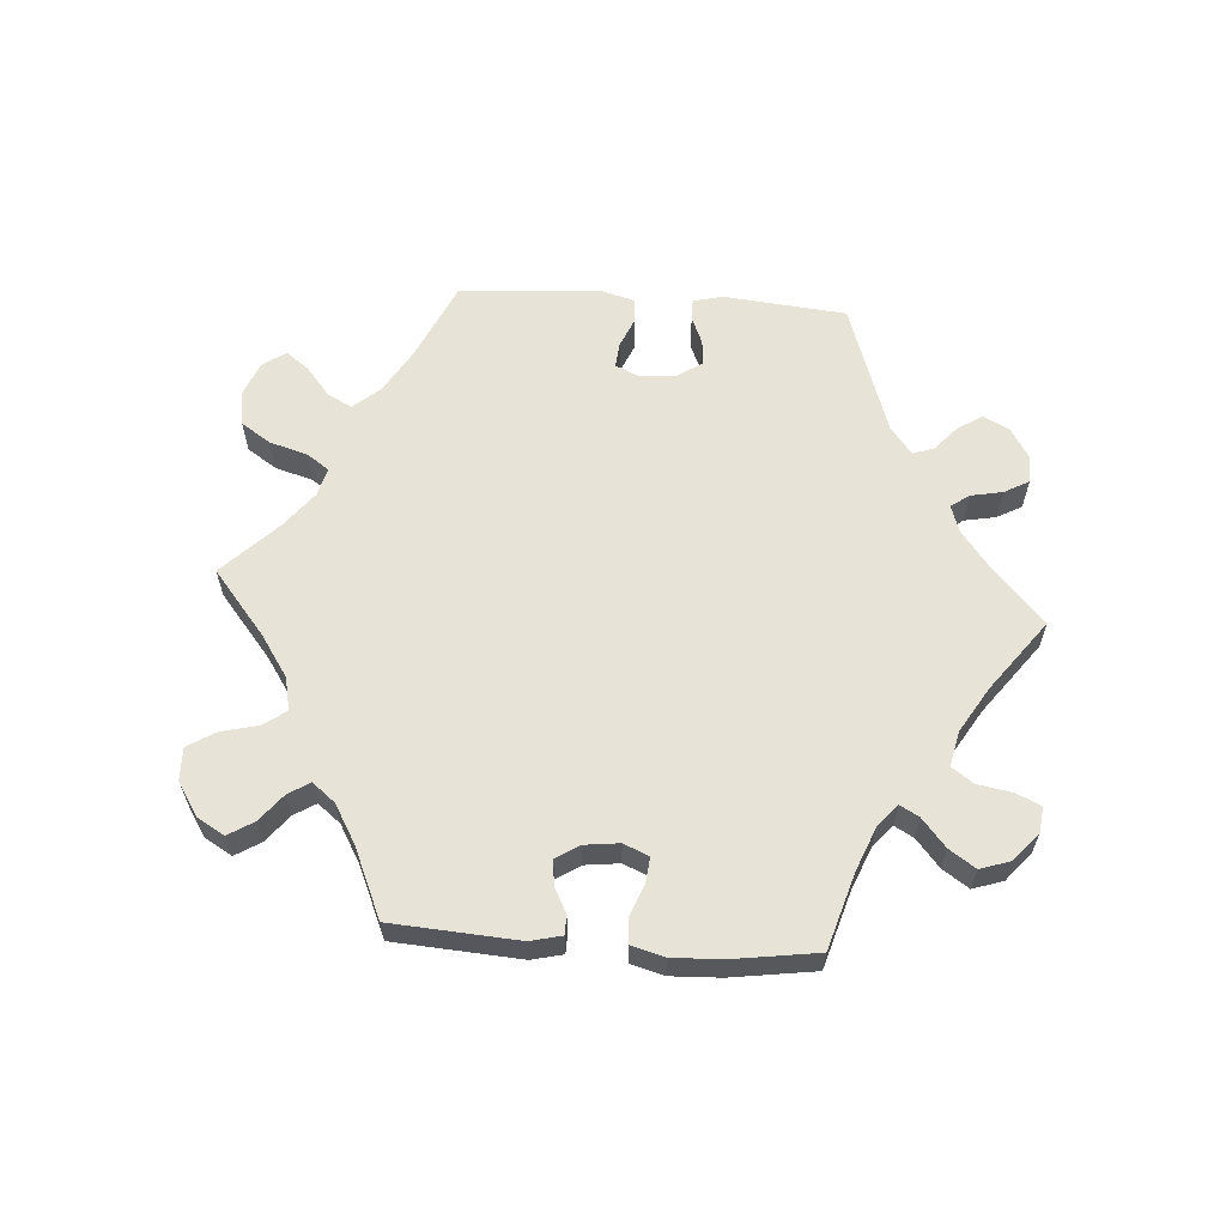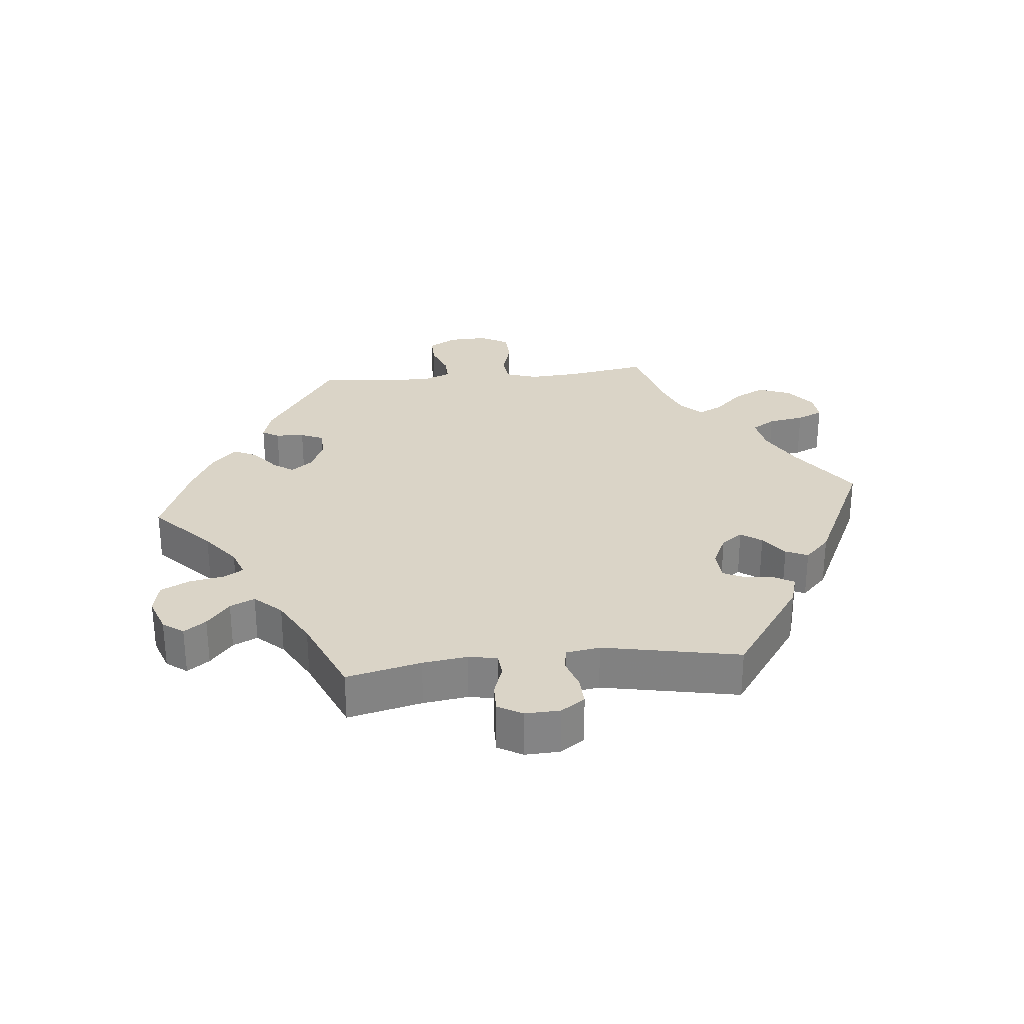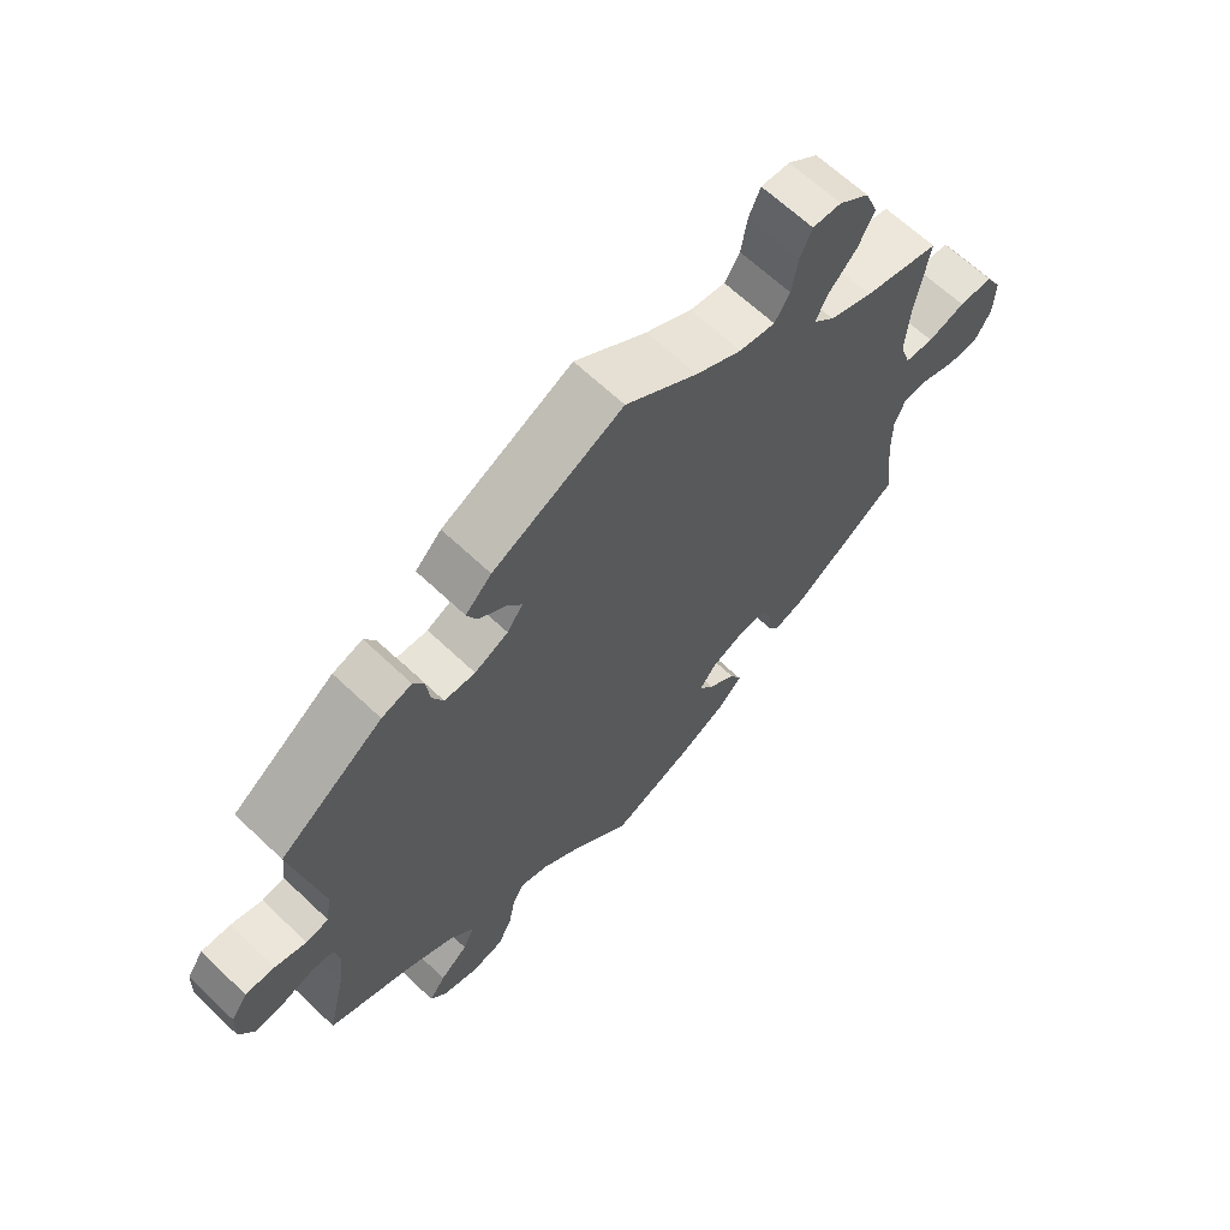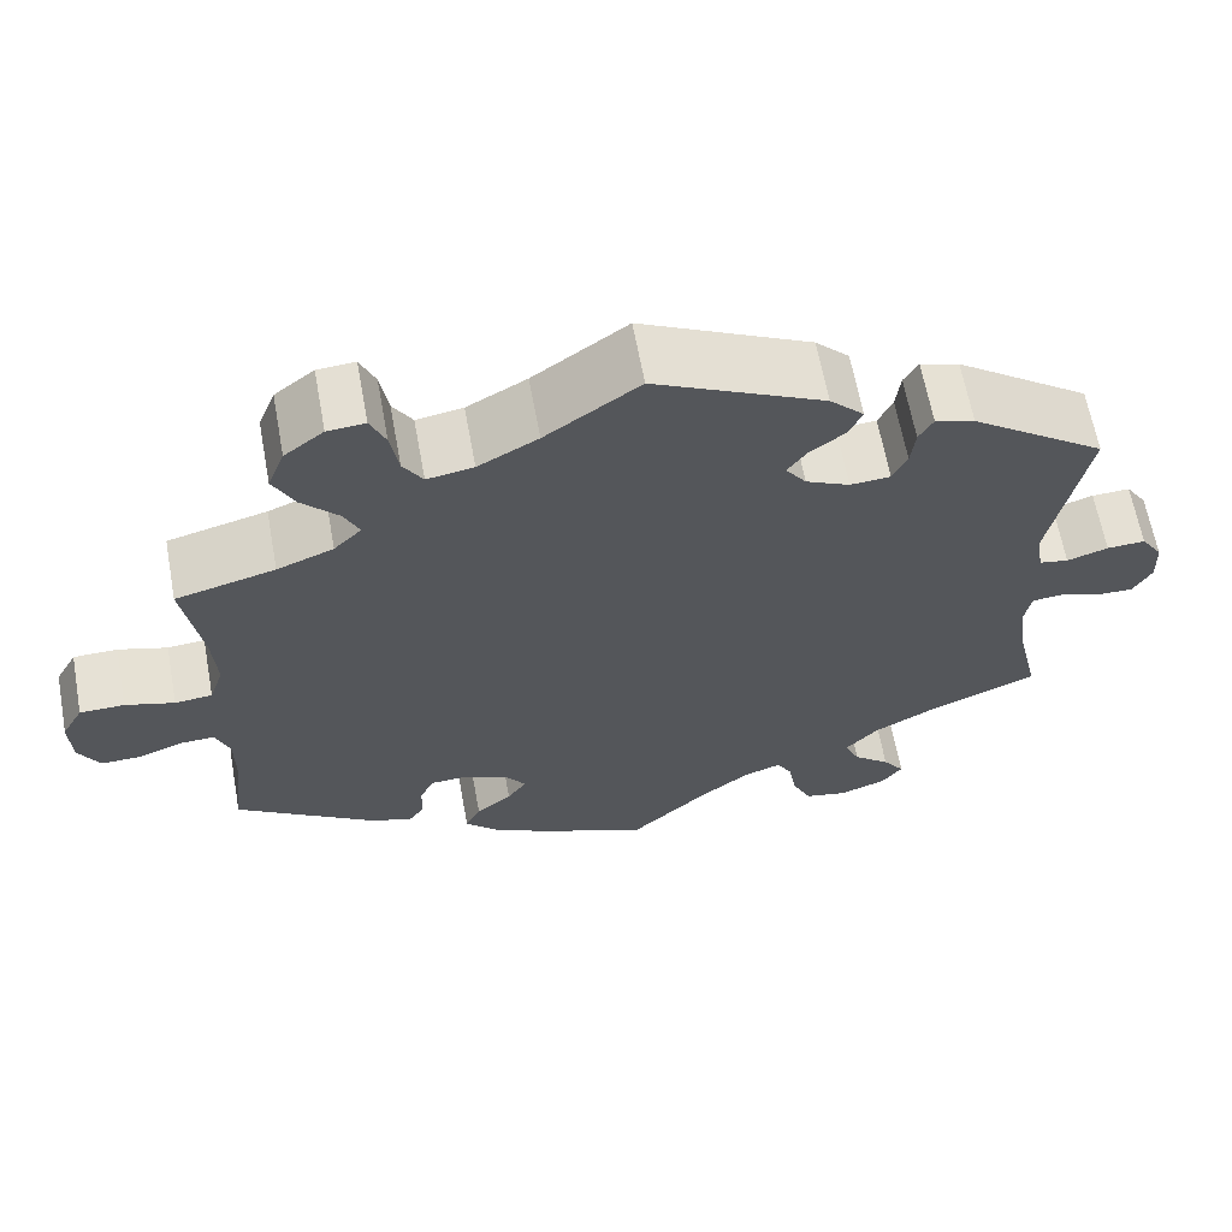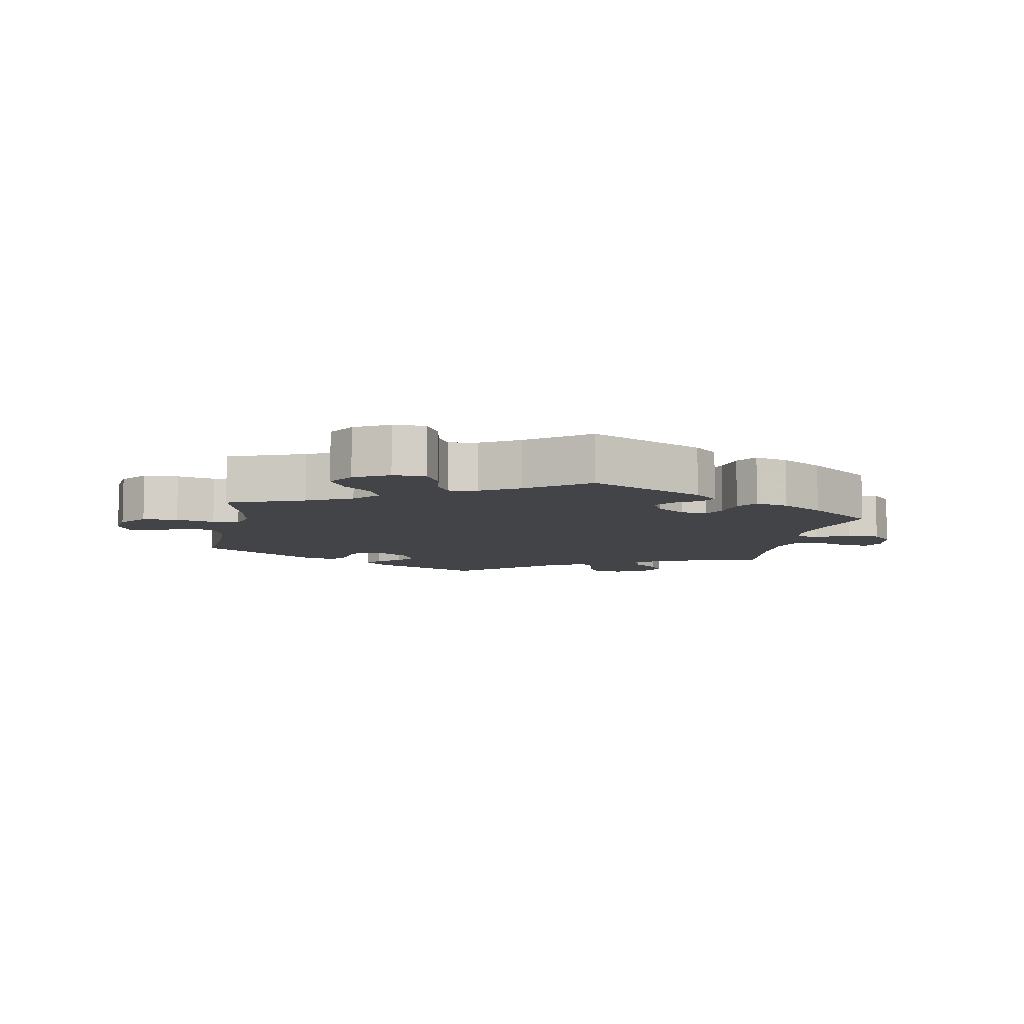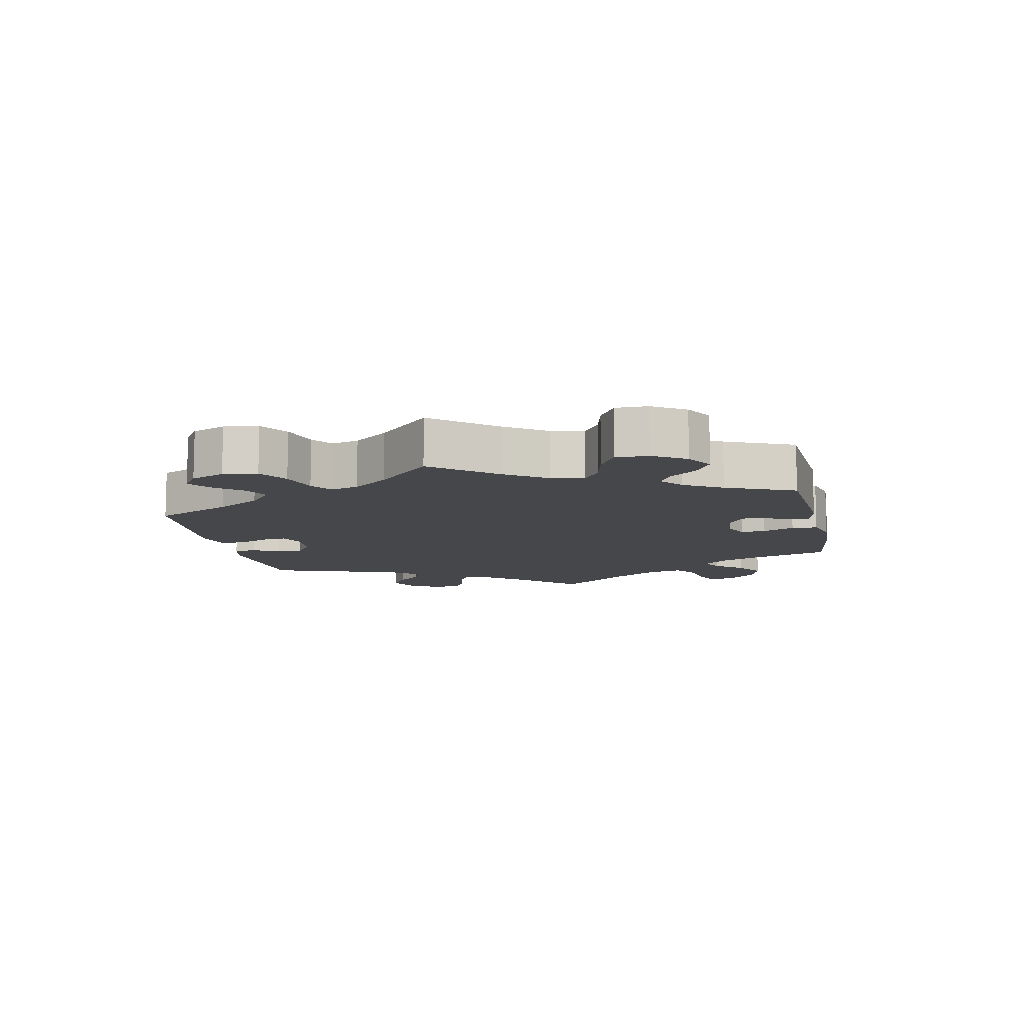
<metadata>
{"format":"obj","ext":"obj","renderer":"f3d","projection":"perspective","resolution":1024,"background":"white","views":[{"elev":61.8,"azim":154.1,"up":"+Y"},{"elev":28.9,"azim":-95.8,"up":"+Y"},{"elev":65.2,"azim":-46.4,"up":"+Z"},{"elev":63.8,"azim":169.6,"up":"+Z"},{"elev":-7.9,"azim":109.5,"up":"+Y"},{"elev":-10.5,"azim":72.1,"up":"+Y"}]}
</metadata>
<code>
v 0.105 0.07 0.504
v 0.172 0.07 0.467
v 0.224 0.07 0.458
v 0.246 0.07 0.493
v 0.255 0.07 0.547
v 0.272 0.07 0.586
v 0.314 0.07 0.583
v 0.358 0.07 0.549
v 0.377 0.07 0.5
v 0.353 0.07 0.453
v 0.312 0.07 0.41
v 0.295 0.07 0.374
v 0.326 0.07 0.343
v 0.389 0.07 0.318
v 0.5 0.07 0.289
v 0.48 0.07 0.167
v 0.475 0.07 0.092
v 0.491 0.07 0.044
v 0.533 0.07 0.04
v 0.588 0.07 0.056
v 0.638 0.07 0.055
v 0.662 0.07 0.012
v 0.66 0.07 -0.047
v 0.636 0.07 -0.089
v 0.591 0.07 -0.088
v 0.541 0.07 -0.069
v 0.503 0.07 -0.068
v 0.487 0.07 -0.109
v 0.487 0.07 -0.176
v 0.5 0.07 -0.289
v 0.34 0.07 -0.396
v 0.293 0.07 -0.41
v 0.278 0.07 -0.385
v 0.276 0.07 -0.342
v 0.261 0.07 -0.308
v 0.219 0.07 -0.306
v 0.17 0.07 -0.327
v 0.145 0.07 -0.36
v 0.167 0.07 -0.391
v 0.207 0.07 -0.423
v 0.224 0.07 -0.458
v 0.187 0.07 -0.495
v 0.12 0.07 -0.53
v 0 0.07 -0.578
v -0.087 0.07 -0.496
v -0.142 0.07 -0.453
v -0.184 0.07 -0.438
v -0.201 0.07 -0.466
v -0.211 0.07 -0.52
v -0.232 0.07 -0.563
v -0.279 0.07 -0.573
v -0.332 0.07 -0.554
v -0.355 0.07 -0.523
v -0.331 0.07 -0.49
v -0.29 0.07 -0.456
v -0.273 0.07 -0.419
v -0.31 0.07 -0.379
v -0.379 0.07 -0.341
v -0.501 0.07 -0.289
v -0.475 0.07 -0.177
v -0.466 0.07 -0.11
v -0.474 0.07 -0.067
v -0.508 0.07 -0.064
v -0.554 0.07 -0.08
v -0.596 0.07 -0.081
v -0.617 0.07 -0.044
v -0.615 0.07 0.008
v -0.591 0.07 0.044
v -0.548 0.07 0.042
v -0.502 0.07 0.027
v -0.469 0.07 0.033
v -0.461 0.07 0.084
v -0.501 0.07 0.289
v -0.35 0.07 0.396
v -0.306 0.07 0.409
v -0.29 0.07 0.381
v -0.285 0.07 0.337
v -0.269 0.07 0.303
v -0.224 0.07 0.3
v -0.175 0.07 0.323
v -0.152 0.07 0.355
v -0.174 0.07 0.386
v -0.213 0.07 0.415
v -0.228 0.07 0.448
v -0.19 0.07 0.486
v 0 0.07 0.578
v 0.105 0 0.504
v 0.172 0 0.467
v 0.224 0 0.458
v 0.246 0 0.493
v 0.255 0 0.547
v 0.272 0 0.586
v 0.314 0 0.583
v 0.358 0 0.549
v 0.377 0 0.5
v 0.353 0 0.453
v 0.312 0 0.41
v 0.295 0 0.374
v 0.326 0 0.343
v 0.389 0 0.318
v 0.5 0 0.289
v 0.48 0 0.167
v 0.475 0 0.092
v 0.491 0 0.044
v 0.533 0 0.04
v 0.588 0 0.056
v 0.638 0 0.055
v 0.662 0 0.012
v 0.66 0 -0.047
v 0.636 0 -0.089
v 0.591 0 -0.088
v 0.541 0 -0.069
v 0.503 0 -0.068
v 0.487 0 -0.109
v 0.487 0 -0.176
v 0.5 0 -0.289
v 0.34 0 -0.396
v 0.293 0 -0.41
v 0.278 0 -0.385
v 0.276 0 -0.342
v 0.261 0 -0.308
v 0.219 0 -0.306
v 0.17 0 -0.327
v 0.145 0 -0.36
v 0.167 0 -0.391
v 0.207 0 -0.423
v 0.224 0 -0.458
v 0.187 0 -0.495
v 0.12 0 -0.53
v 0 0 -0.578
v -0.087 0 -0.496
v -0.142 0 -0.453
v -0.184 0 -0.438
v -0.201 0 -0.466
v -0.211 0 -0.52
v -0.232 0 -0.563
v -0.279 0 -0.573
v -0.332 0 -0.554
v -0.355 0 -0.523
v -0.331 0 -0.49
v -0.29 0 -0.456
v -0.273 0 -0.419
v -0.31 0 -0.379
v -0.379 0 -0.341
v -0.501 0 -0.289
v -0.475 0 -0.177
v -0.466 0 -0.11
v -0.474 0 -0.067
v -0.508 0 -0.064
v -0.554 0 -0.08
v -0.596 0 -0.081
v -0.617 0 -0.044
v -0.615 0 0.008
v -0.591 0 0.044
v -0.548 0 0.042
v -0.502 0 0.027
v -0.469 0 0.033
v -0.461 0 0.084
v -0.501 0 0.289
v -0.35 0 0.396
v -0.306 0 0.409
v -0.29 0 0.381
v -0.285 0 0.337
v -0.269 0 0.303
v -0.224 0 0.3
v -0.175 0 0.323
v -0.152 0 0.355
v -0.174 0 0.386
v -0.213 0 0.415
v -0.228 0 0.448
v -0.19 0 0.486
v 0 0 0.578
f 85 86 1
f 82 83 84 85
f 81 82 85 1
f 80 81 1 2
f 79 80 2 3
f 74 75 76 77
f 72 73 74 77
f 71 72 77 78
f 67 68 69 70
f 65 66 67 70
f 63 64 65 70
f 62 63 70 71
f 61 62 71 78
f 58 59 60
f 57 58 60 61
f 56 57 61 78
f 52 53 54 55
f 52 55 56
f 51 52 56
f 48 49 50 51
f 47 48 51 56
f 42 43 44 45
f 42 45 46
f 39 40 41 42
f 38 39 42 46
f 37 38 46 47
f 31 32 33 34
f 29 30 31 34
f 28 29 34 35
f 27 28 35 36
f 23 24 25 26
f 23 26 27
f 22 23 27
f 19 20 21 22
f 18 19 22 27
f 17 18 27 36
f 14 15 16
f 13 14 16 17
f 12 13 17 36
f 8 9 10 11
f 8 11 12
f 7 8 12
f 4 5 6 7
f 3 4 7 12
f 79 3 12 36
f 47 56 78 79
f 36 37 47 79
f 87 172 171
f 171 170 169 168
f 87 171 168 167
f 88 87 167 166
f 89 88 166 165
f 163 162 161 160
f 163 160 159 158
f 164 163 158 157
f 156 155 154 153
f 156 153 152 151
f 156 151 150 149
f 157 156 149 148
f 164 157 148 147
f 146 145 144
f 147 146 144 143
f 164 147 143 142
f 141 140 139 138
f 142 141 138
f 142 138 137
f 137 136 135 134
f 142 137 134 133
f 131 130 129 128
f 132 131 128
f 128 127 126 125
f 132 128 125 124
f 133 132 124 123
f 120 119 118 117
f 120 117 116 115
f 121 120 115 114
f 122 121 114 113
f 112 111 110 109
f 113 112 109
f 113 109 108
f 108 107 106 105
f 113 108 105 104
f 122 113 104 103
f 102 101 100
f 103 102 100 99
f 122 103 99 98
f 97 96 95 94
f 98 97 94
f 98 94 93
f 93 92 91 90
f 98 93 90 89
f 122 98 89 165
f 165 164 142 133
f 165 133 123 122
f 1 87 88 2
f 2 88 89 3
f 3 89 90 4
f 4 90 91 5
f 5 91 92 6
f 6 92 93 7
f 7 93 94 8
f 8 94 95 9
f 9 95 96 10
f 10 96 97 11
f 11 97 98 12
f 12 98 99 13
f 13 99 100 14
f 14 100 101 15
f 15 101 102 16
f 16 102 103 17
f 17 103 104 18
f 18 104 105 19
f 19 105 106 20
f 20 106 107 21
f 21 107 108 22
f 22 108 109 23
f 23 109 110 24
f 24 110 111 25
f 25 111 112 26
f 26 112 113 27
f 27 113 114 28
f 28 114 115 29
f 29 115 116 30
f 30 116 117 31
f 31 117 118 32
f 32 118 119 33
f 33 119 120 34
f 34 120 121 35
f 35 121 122 36
f 36 122 123 37
f 37 123 124 38
f 38 124 125 39
f 39 125 126 40
f 40 126 127 41
f 41 127 128 42
f 42 128 129 43
f 43 129 130 44
f 44 130 131 45
f 45 131 132 46
f 46 132 133 47
f 47 133 134 48
f 48 134 135 49
f 49 135 136 50
f 50 136 137 51
f 51 137 138 52
f 52 138 139 53
f 53 139 140 54
f 54 140 141 55
f 55 141 142 56
f 56 142 143 57
f 57 143 144 58
f 58 144 145 59
f 59 145 146 60
f 60 146 147 61
f 61 147 148 62
f 62 148 149 63
f 63 149 150 64
f 64 150 151 65
f 65 151 152 66
f 66 152 153 67
f 67 153 154 68
f 68 154 155 69
f 69 155 156 70
f 70 156 157 71
f 71 157 158 72
f 72 158 159 73
f 73 159 160 74
f 74 160 161 75
f 75 161 162 76
f 76 162 163 77
f 77 163 164 78
f 78 164 165 79
f 79 165 166 80
f 80 166 167 81
f 81 167 168 82
f 82 168 169 83
f 83 169 170 84
f 84 170 171 85
f 85 171 172 86
f 86 172 87 1

</code>
